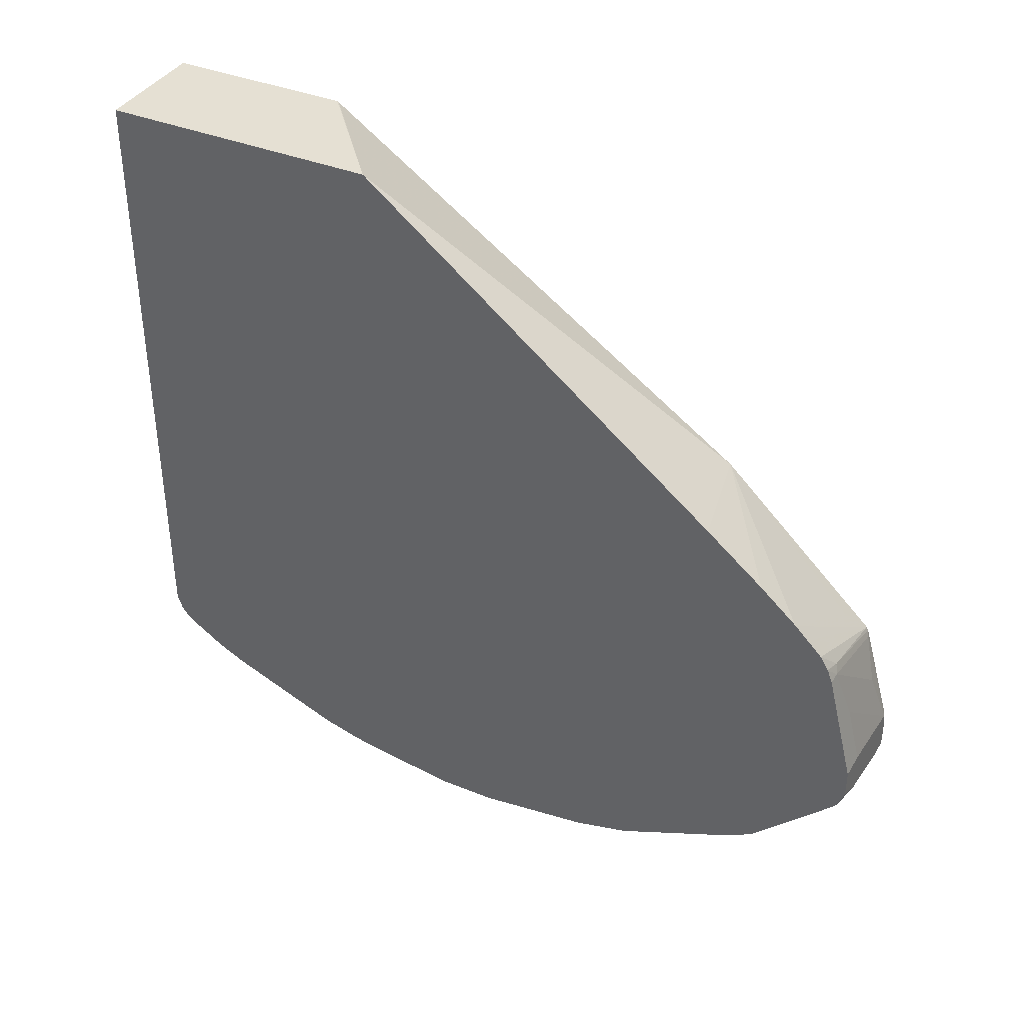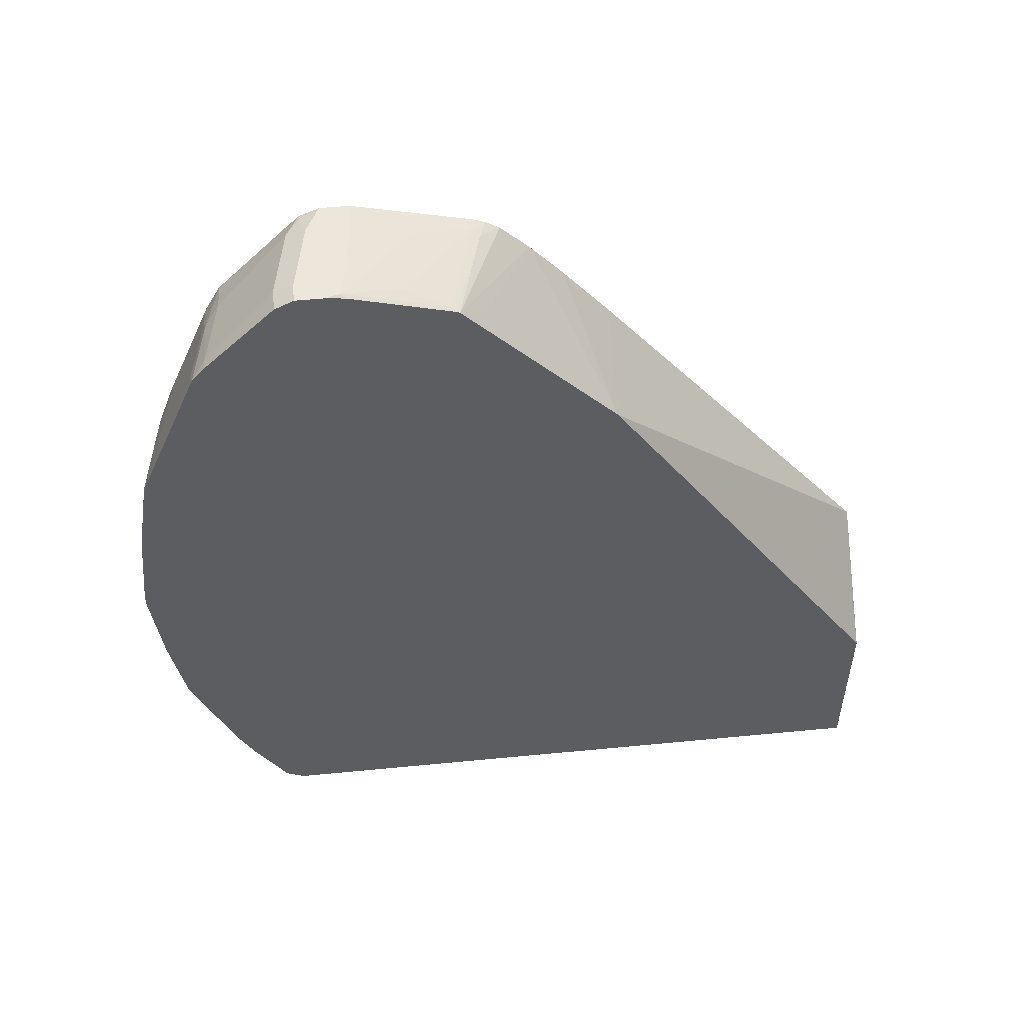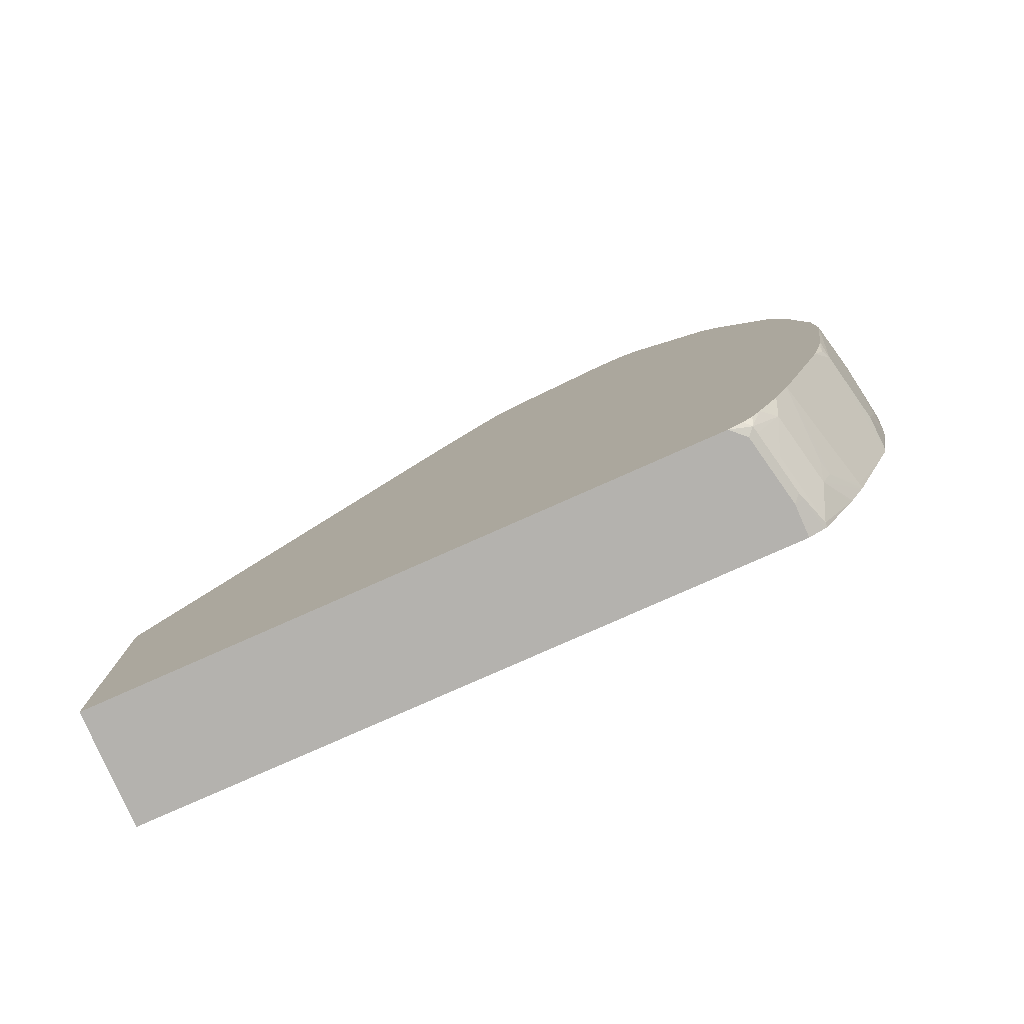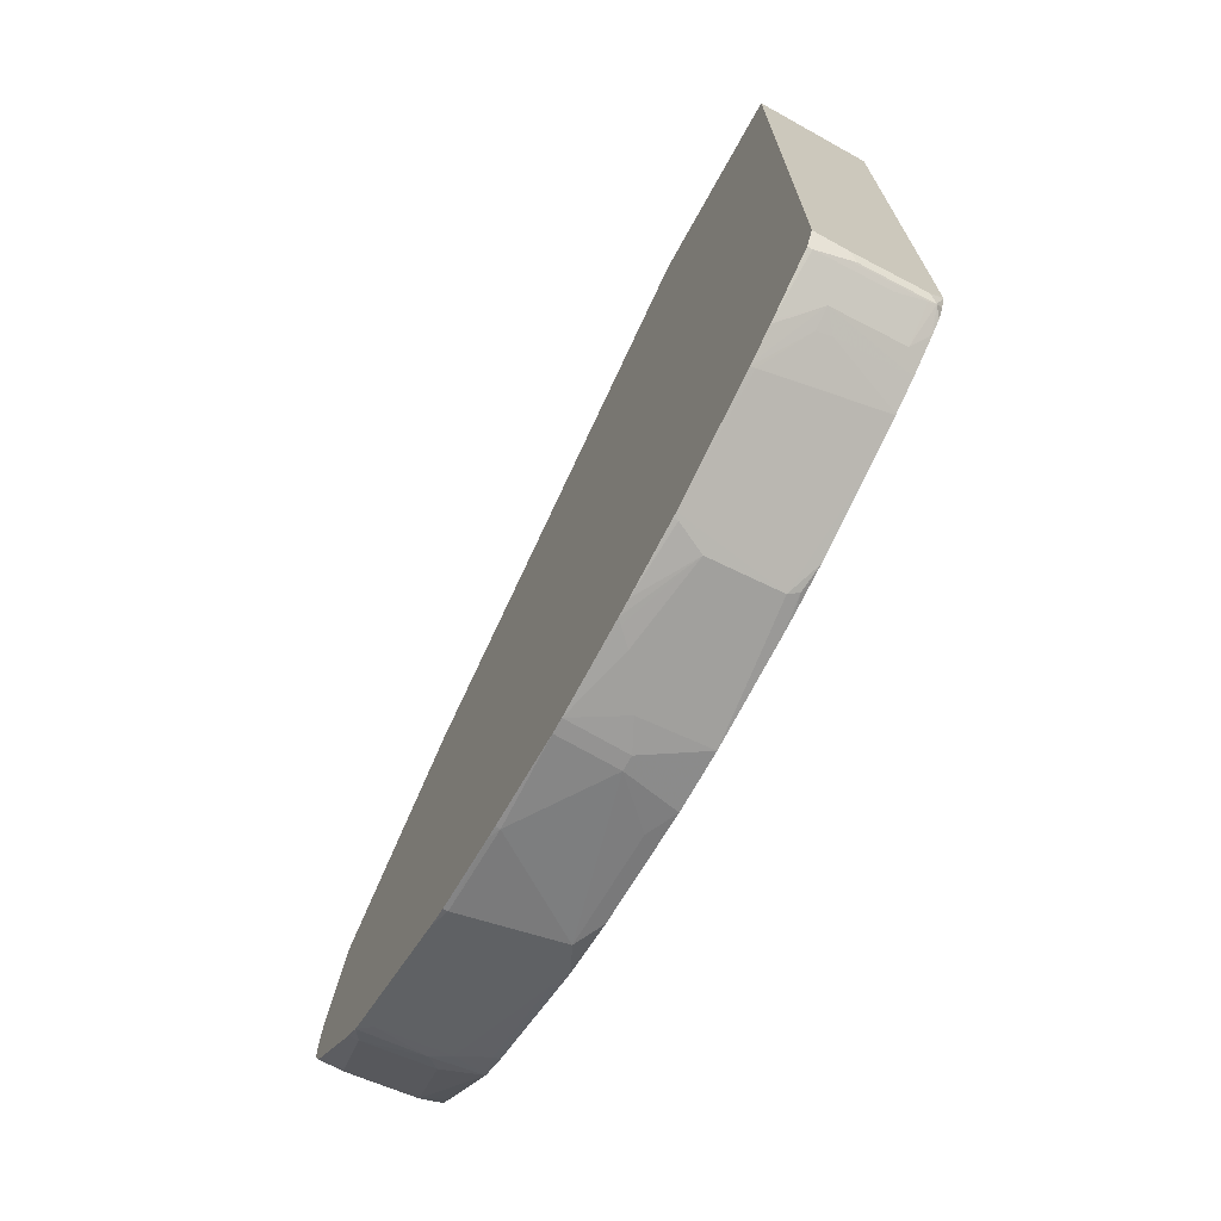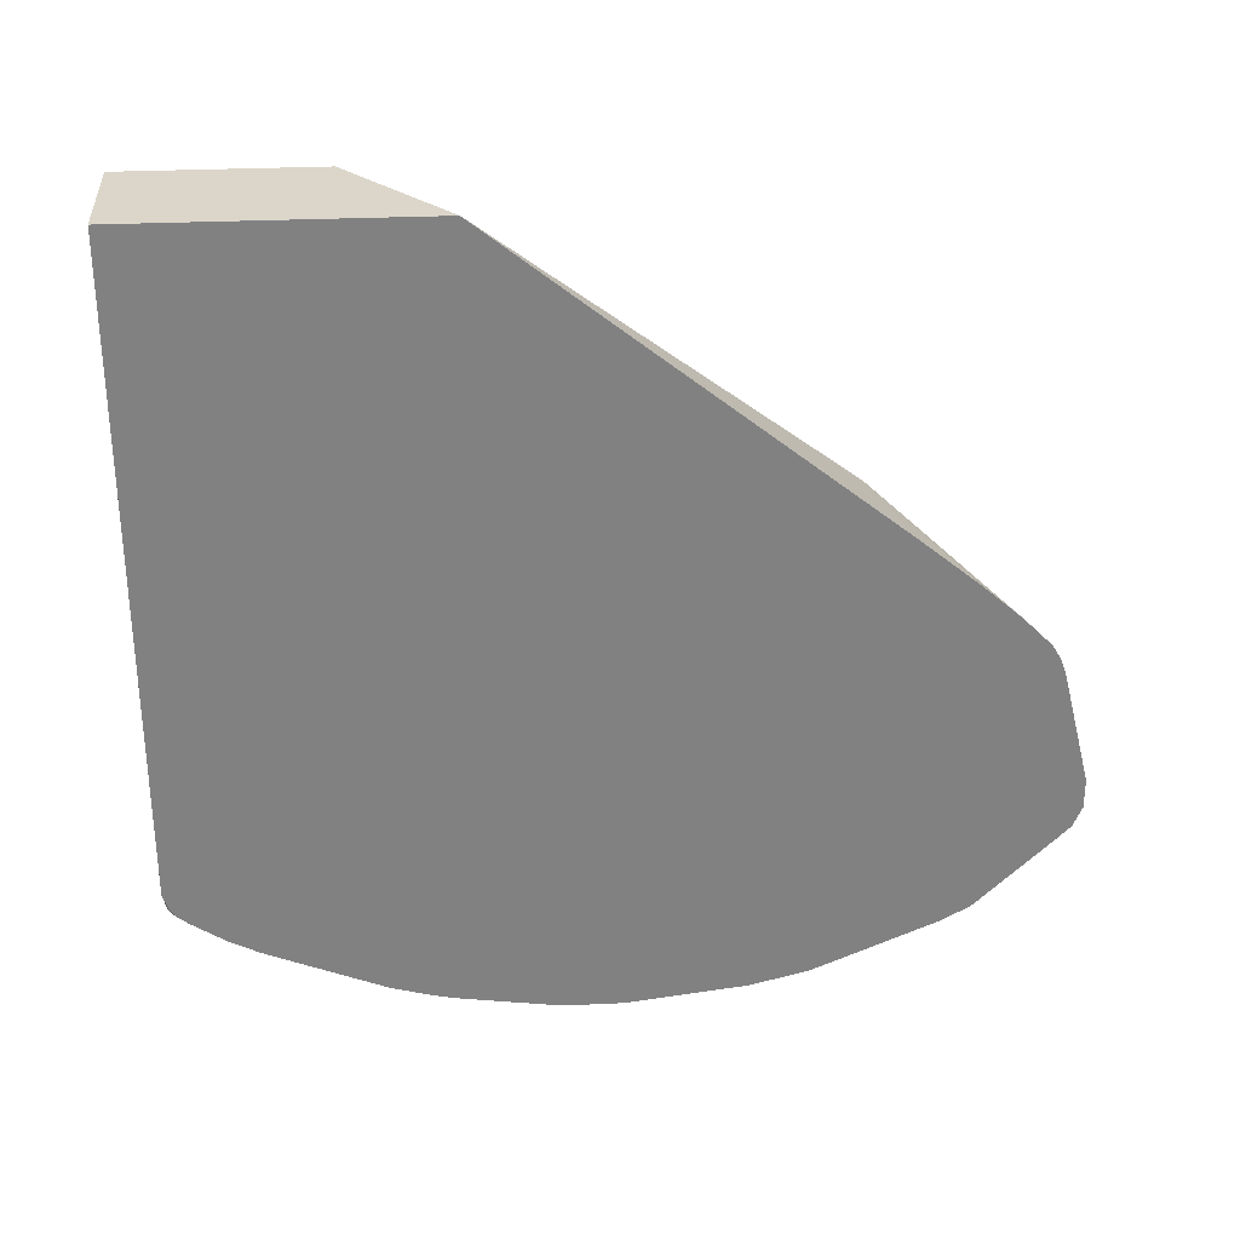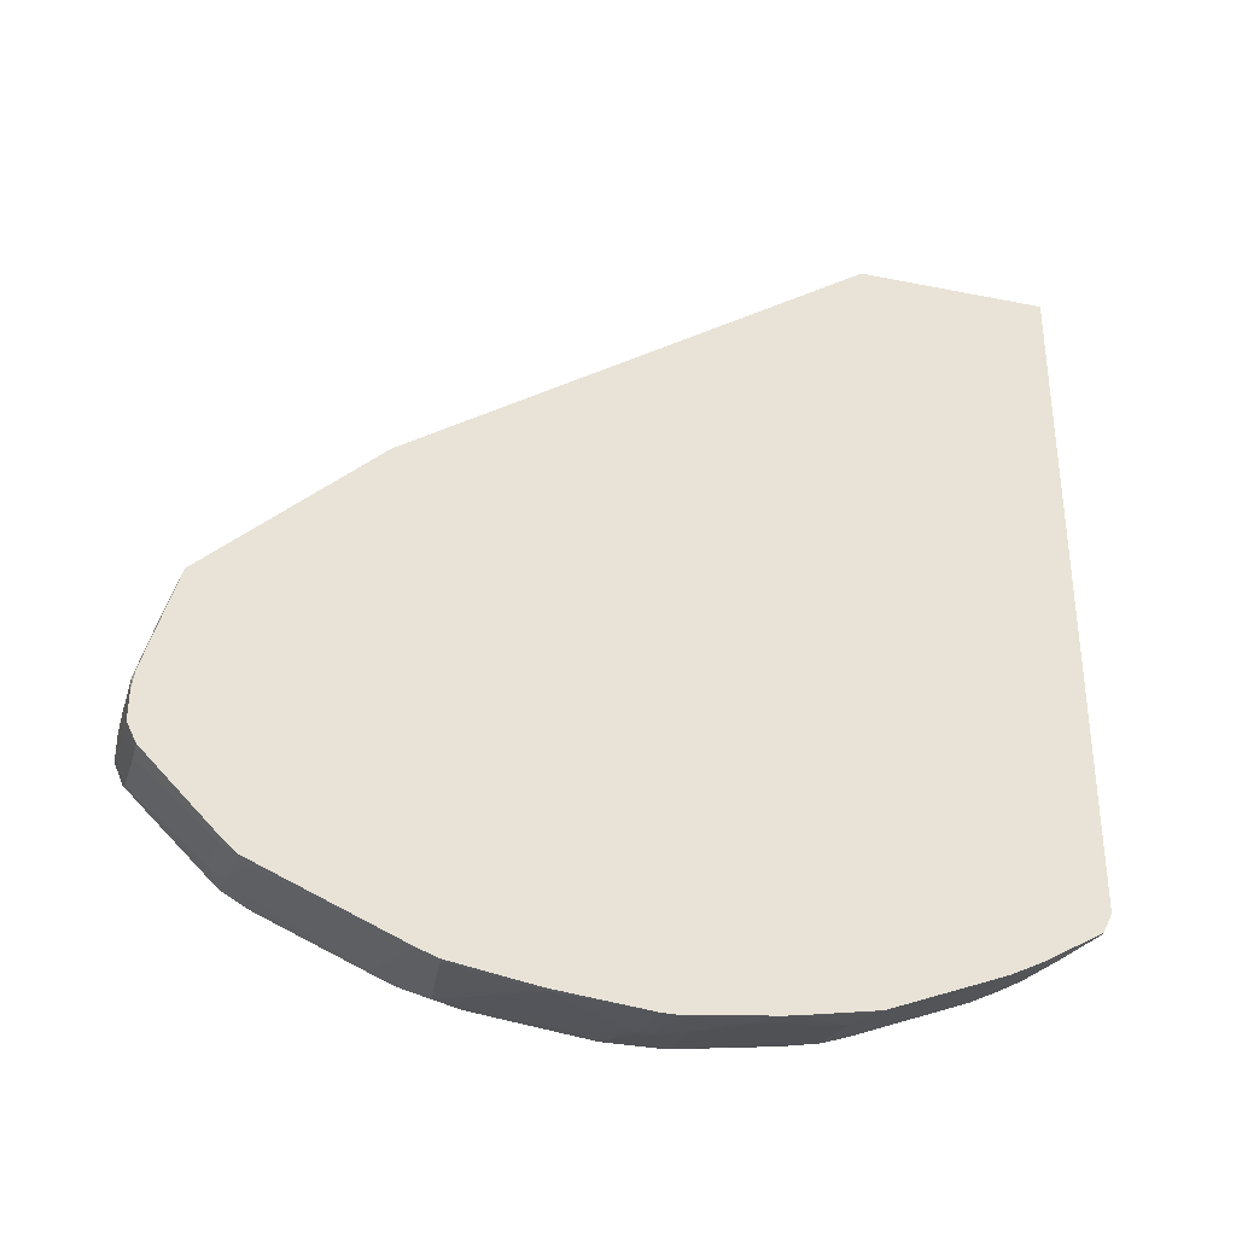
<metadata>
{"format":"obj","ext":"obj","renderer":"f3d","projection":"perspective","resolution":1024,"background":"white","views":[{"elev":38.0,"azim":117.4,"up":"+Z"},{"elev":52.0,"azim":-96.0,"up":"+Y"},{"elev":-79.7,"azim":113.9,"up":"+Y"},{"elev":-70.6,"azim":-29.0,"up":"+Z"},{"elev":29.8,"azim":86.1,"up":"+Z"},{"elev":-33.2,"azim":-105.4,"up":"+Z"}]}
</metadata>
<code>
v 0.04914 -0.5315 0.1906
v 0.04914 -0.5315 -0.6598
v 0.201 -0.5315 0.1906
v 0.04914 -0.2928 0.1906
v 0.04914 -0.5274 -0.6681
v 0.09165 -0.5315 -0.6598
v 0.201 -0.5315 -0.6231
v 0.201 -0.1649 0.1906
v 0.04914 -0.2913 0.1899
v 0.04914 -0.5212 -0.6804
v 0.09165 -0.5254 -0.672
v 0.1008 -0.5269 -0.6689
v 0.1833 -0.5315 -0.6415
v 0.1924 -0.5269 -0.6506
v 0.201 -0.5248 -0.6421
v 0.201 0.314 -0.1882
v 0.04914 0.281 -0.1955
v 0.04914 -0.5193 -0.6842
v 0.055 -0.5193 -0.6842
v 0.1833 -0.5254 -0.6537
v 0.1833 -0.4826 -0.6842
v 0.201 -0.5014 -0.6657
v 0.201 -0.5161 -0.6549
v 0.201 0.3903 -0.2504
v 0.201 0.4389 -0.2927
v 0.07332 0.4643 -0.3604
v 0.04914 0.4897 -0.3929
v 0.04914 -0.4494 -0.7256
v 0.1466 -0.5193 -0.6659
v 0.09165 -0.4826 -0.7026
v 0.201 -0.4608 -0.6918
v 0.201 0.4402 -0.2939
v 0.201 0.4573 -0.311
v 0.201 0.4768 -0.3304
v 0.1741 0.4902 -0.3574
v 0.04914 0.4919 -0.3973
v 0.04914 -0.4453 -0.7281
v 0.04914 -0.4086 -0.7464
v 0.09165 -0.4582 -0.7148
v 0.11 -0.4605 -0.7102
v 0.201 -0.4246 -0.71
v 0.201 0.4875 -0.3476
v 0.1833 0.4948 -0.3665
v 0.201 0.4879 -0.3484
v 0.055 0.4948 -0.4032
v 0.055 0.5315 -0.5315
v 0.04914 0.5285 -0.5257
v 0.04914 -0.4048 -0.7483
v 0.1833 -0.4216 -0.7148
v 0.201 -0.4237 -0.7104
v 0.055 -0.4055 -0.7469
v 0.201 0.4948 -0.3665
v 0.165 0.5315 -0.5132
v 0.165 0.5131 -0.4399
v 0.07332 0.5131 -0.4582
v 0.04914 0.5315 -0.5498
v 0.04914 -0.2632 -0.805
v 0.1466 -0.4055 -0.7286
v 0.201 -0.3672 -0.733
v 0.201 0.5315 -0.5132
v 0.04914 0.5315 -0.5865
v 0.04914 -0.2565 -0.8064
v 0.055 -0.2565 -0.8064
v 0.09165 -0.2382 -0.8064
v 0.1833 -0.2382 -0.7881
v 0.165 -0.2932 -0.7698
v 0.201 -0.2756 -0.7696
v 0.201 0.5315 -0.5498
v 0.04914 0.5253 -0.599
v 0.07332 0.5315 -0.5865
v 0.04914 -0.1723 -0.8216
v 0.04914 -0.1525 -0.8247
v 0.055 -0.1466 -0.8247
v 0.07332 -0.1282 -0.8247
v 0.11 -0.07326 -0.8247
v 0.1283 -0.1833 -0.8064
v 0.165 -0.1282 -0.8064
v 0.201 -0.07388 -0.8064
v 0.201 -0.2022 -0.7881
v 0.1955 -0.2443 -0.782
v 0.201 -0.2749 -0.7698
v 0.165 0.5315 -0.5681
v 0.201 0.5206 -0.5756
v 0.1924 0.5223 -0.5773
v 0.07943 0.5193 -0.6109
v 0.04914 0.5193 -0.6109
v 0.1711 0.5193 -0.5926
v 0.04914 -0.04246 -0.8368
v 0.1283 -0.03663 -0.8247
v 0.201 0 -0.8064
v 0.201 -0.2244 -0.7834
v 0.201 0.5023 -0.594
v 0.06111 0.4276 -0.7026
v 0.06111 0.446 -0.6842
v 0.06111 0.501 -0.6293
v 0.04914 0.501 -0.6293
v 0.201 0.4093 -0.6842
v 0.1527 0.4276 -0.6842
v 0.04914 -0.02414 -0.8368
v 0.1283 -0.01831 -0.8247
v 0.1833 0.03663 -0.8064
v 0.201 0.1466 -0.7881
v 0.1344 0.4093 -0.7026
v 0.04914 0.408 -0.7196
v 0.04914 0.4276 -0.7026
v 0.04914 0.446 -0.6842
v 0.201 0.374 -0.7039
v 0.1924 0.3757 -0.7056
v 0.1558 0.394 -0.7056
v 0.04914 0.09157 -0.8247
v 0.055 0.09157 -0.8247
v 0.1833 0.1833 -0.7881
v 0.201 0.1495 -0.7875
v 0.06416 0.394 -0.7239
v 0.04914 0.3567 -0.7416
v 0.201 0.2457 -0.7589
v 0.1924 0.2474 -0.7607
v 0.04914 0.1074 -0.8223
v 0.055 0.2016 -0.8064
v 0.11 0.1466 -0.8064
v 0.1741 0.2107 -0.779
v 0.201 0.2194 -0.7701
v 0.04914 0.2284 -0.7966
v 0.11 0.2199 -0.7881
v 0.04914 0.2016 -0.8064
f 65 76 75
f 64 76 65
f 64 75 76
f 59 65 67
f 64 74 75
f 63 71 64
f 64 72 73
f 64 71 72
f 61 70 69
f 62 71 63
f 65 75 77
f 64 73 74
f 65 77 78
f 72 88 73
f 65 79 80
f 65 80 67
f 67 80 81
f 68 83 84
f 68 84 82
f 69 85 86
f 69 70 85
f 70 82 87
f 70 87 85
f 73 88 74
f 74 88 75
f 59 66 65
f 75 88 89
f 65 78 79
f 58 66 59
f 43 52 60
f 57 65 66
f 75 89 78
f 39 48 51
f 39 51 49
f 40 50 41
f 43 44 52
f 43 60 53
f 43 53 54
f 43 54 46
f 43 46 55
f 43 55 45
f 45 55 46
f 46 54 53
f 46 53 60
f 46 60 68
f 46 68 82
f 46 82 70
f 46 70 61
f 46 61 56
f 46 56 47
f 48 57 51
f 49 51 58
f 49 58 50
f 50 58 59
f 51 57 58
f 57 62 63
f 57 63 64
f 57 64 65
f 57 66 58
f 75 78 77
f 114 117 123
f 78 100 90
f 100 112 101
f 102 112 113
f 103 109 114
f 103 114 104
f 104 114 115
f 107 116 117
f 107 117 108
f 108 117 109
f 109 117 114
f 110 118 111
f 111 118 119
f 111 119 120
f 111 120 112
f 112 119 124
f 112 124 121
f 112 121 117
f 112 117 122
f 112 122 113
f 112 120 119
f 114 123 115
f 116 122 117
f 117 121 124
f 117 124 123
f 118 125 119
f 119 125 123
f 119 123 124
f 39 50 40
f 100 111 112
f 99 111 100
f 99 110 111
f 97 103 98
f 79 91 80
f 80 91 81
f 82 84 87
f 83 87 84
f 83 92 87
f 85 87 93
f 85 93 94
f 85 94 95
f 85 95 96
f 85 96 86
f 87 92 97
f 87 97 98
f 87 98 93
f 78 89 100
f 88 99 100
f 90 100 101
f 90 101 112
f 90 112 102
f 93 98 103
f 93 103 104
f 93 104 105
f 93 105 106
f 93 106 94
f 94 106 96
f 94 96 95
f 97 107 108
f 97 108 109
f 97 109 103
f 88 100 89
f 39 49 50
f 3 25 24
f 36 46 47
f 1 38 37
f 1 37 28
f 1 28 18
f 1 18 10
f 1 10 5
f 1 5 2
f 2 5 6
f 3 7 15
f 3 15 23
f 3 23 22
f 3 22 31
f 3 31 41
f 3 41 50
f 3 50 59
f 3 59 67
f 3 67 81
f 3 81 91
f 3 91 79
f 3 79 78
f 3 78 90
f 3 90 102
f 3 102 113
f 3 113 122
f 3 122 116
f 3 116 107
f 3 107 97
f 3 97 92
f 1 48 38
f 3 92 83
f 1 57 48
f 1 71 62
f 1 2 6
f 1 6 13
f 1 13 7
f 1 7 3
f 1 8 4
f 1 4 9
f 1 9 17
f 1 17 27
f 1 27 36
f 1 36 47
f 1 47 56
f 1 56 61
f 1 61 69
f 1 69 86
f 1 86 96
f 1 96 106
f 1 106 105
f 1 105 104
f 1 104 115
f 1 115 123
f 1 123 125
f 1 125 118
f 1 118 110
f 1 110 99
f 1 99 88
f 1 88 72
f 1 72 71
f 1 62 57
f 3 83 68
f 1 3 8
f 3 60 52
f 17 25 26
f 17 26 27
f 18 28 19
f 19 28 30
f 19 30 29
f 20 29 21
f 21 30 31
f 21 31 22
f 21 29 30
f 25 32 27
f 25 27 26
f 27 32 33
f 27 33 34
f 27 34 35
f 27 35 36
f 28 37 30
f 30 37 38
f 30 38 39
f 30 39 40
f 30 40 31
f 31 40 41
f 34 42 35
f 35 43 36
f 35 42 44
f 36 43 45
f 36 45 46
f 3 68 60
f 17 24 25
f 16 24 17
f 35 44 43
f 14 22 23
f 14 23 15
f 3 44 42
f 3 34 33
f 3 33 32
f 3 32 25
f 38 48 39
f 3 24 16
f 3 16 8
f 4 8 9
f 5 10 11
f 5 11 6
f 6 11 12
f 6 12 13
f 3 42 34
f 7 14 15
f 14 21 22
f 7 13 14
f 14 20 21
f 12 20 14
f 12 14 13
f 11 20 12
f 3 52 44
f 11 19 29
f 8 17 9
f 11 29 20
f 10 18 19
f 8 16 17
f 10 19 11

</code>
